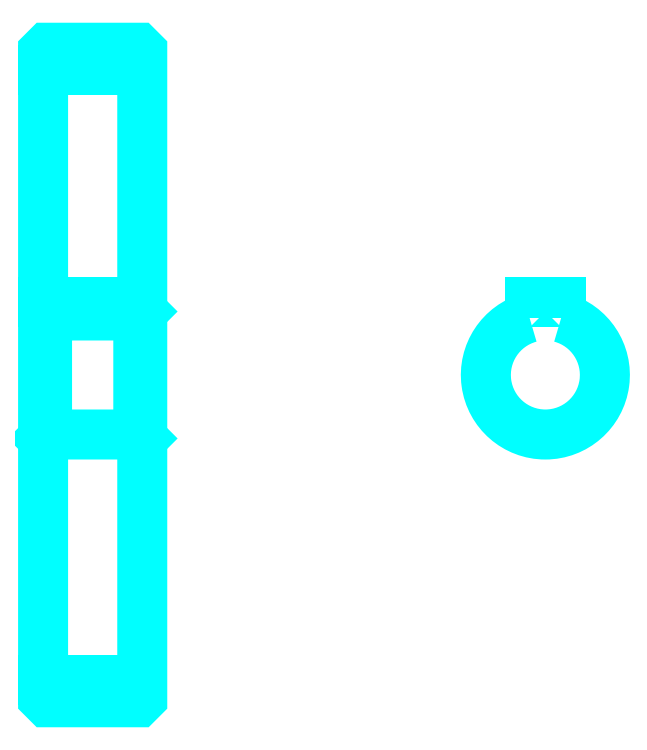
<metadata>
{"format":"dxf","ext":"dxf","renderer":"ezdxf+matplotlib","layout":"modelspace","background":"white","min_lineweight":24,"dpi":150}
</metadata>
<code>
0
SECTION
2
ENTITIES
0
LINE
8
0
10
163.4
20
222.2
30
0
11
188.4
21
222.2
31
0
0
LINE
8
0
10
163.4
20
68.43
30
0
11
188.4
21
68.43
31
0
0
LINE
8
0
10
188.4
20
161.3
30
0
11
187.4
21
160.3
31
0
0
LINE
8
0
10
188.4
20
129.3
30
0
11
187.4
21
130.3
31
0
0
LINE
8
0
10
163.4
20
129.3
30
0
11
164.4
21
130.3
31
0
0
POLYLINE
8
0
66
1
10
0
20
0
30
0
70
2
0
VERTEX
8
0
10
163.4
20
129.3
30
0
70
0
0
VERTEX
8
0
10
163.4
20
63.8
30
0
70
0
0
VERTEX
8
0
10
164.4
20
62.8
30
0
70
0
0
VERTEX
8
0
10
187.4
20
62.8
30
0
70
0
0
VERTEX
8
0
10
188.4
20
63.8
30
0
70
0
0
VERTEX
8
0
10
188.4
20
226.8
30
0
70
0
0
VERTEX
8
0
10
187.4
20
227.8
30
0
70
0
0
VERTEX
8
0
10
164.4
20
227.8
30
0
70
0
0
VERTEX
8
0
10
163.4
20
226.8
30
0
70
0
0
VERTEX
8
0
10
163.4
20
129.3
30
0
70
0
0
SEQEND
8
0
0
POLYLINE
8
0
66
1
10
0
20
0
30
0
70
2
0
VERTEX
8
0
10
163.4
20
161.3
30
0
70
0
0
VERTEX
8
0
10
164.4
20
160.3
30
0
70
0
0
VERTEX
8
0
10
164.4
20
130.3
30
0
70
0
0
VERTEX
8
0
10
187.4
20
130.3
30
0
70
0
0
VERTEX
8
0
10
187.4
20
160.3
30
0
70
0
0
VERTEX
8
0
10
164.4
20
160.3
30
0
70
0
0
SEQEND
8
0
0
ARC
8
0
10
290
20
145.3
30
0
40
15
50
105.5
51
74.53
0
POLYLINE
8
0
66
1
10
0
20
0
30
0
70
2
0
VERTEX
8
0
10
294
20
159.8
30
0
70
0
0
VERTEX
8
0
10
294
20
163.6
30
0
70
0
0
VERTEX
8
0
10
286
20
163.6
30
0
70
0
0
VERTEX
8
0
10
286
20
159.8
30
0
70
0
0
SEQEND
8
0
0
LINE
8
0
10
163.4
20
163.6
30
0
11
188.4
21
163.6
31
0
0
ENDSEC
0
EOF

</code>
